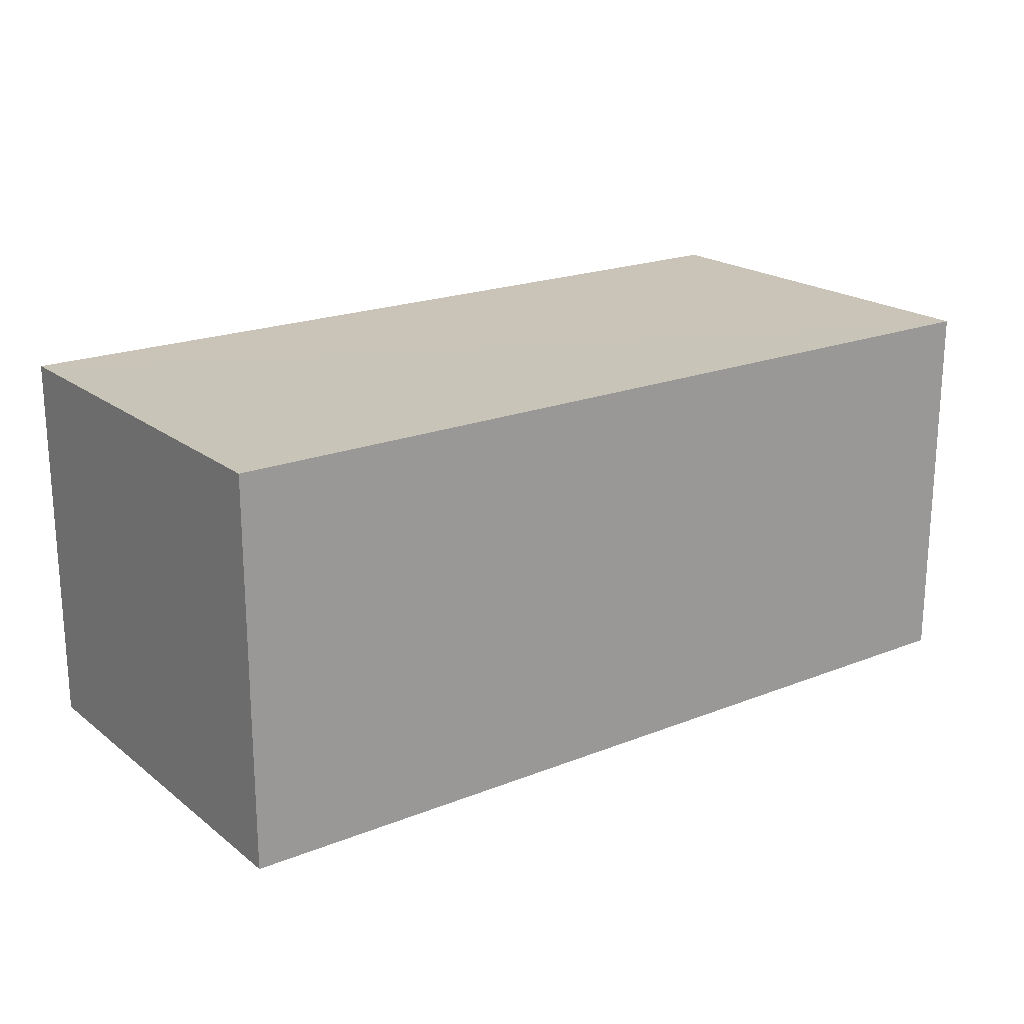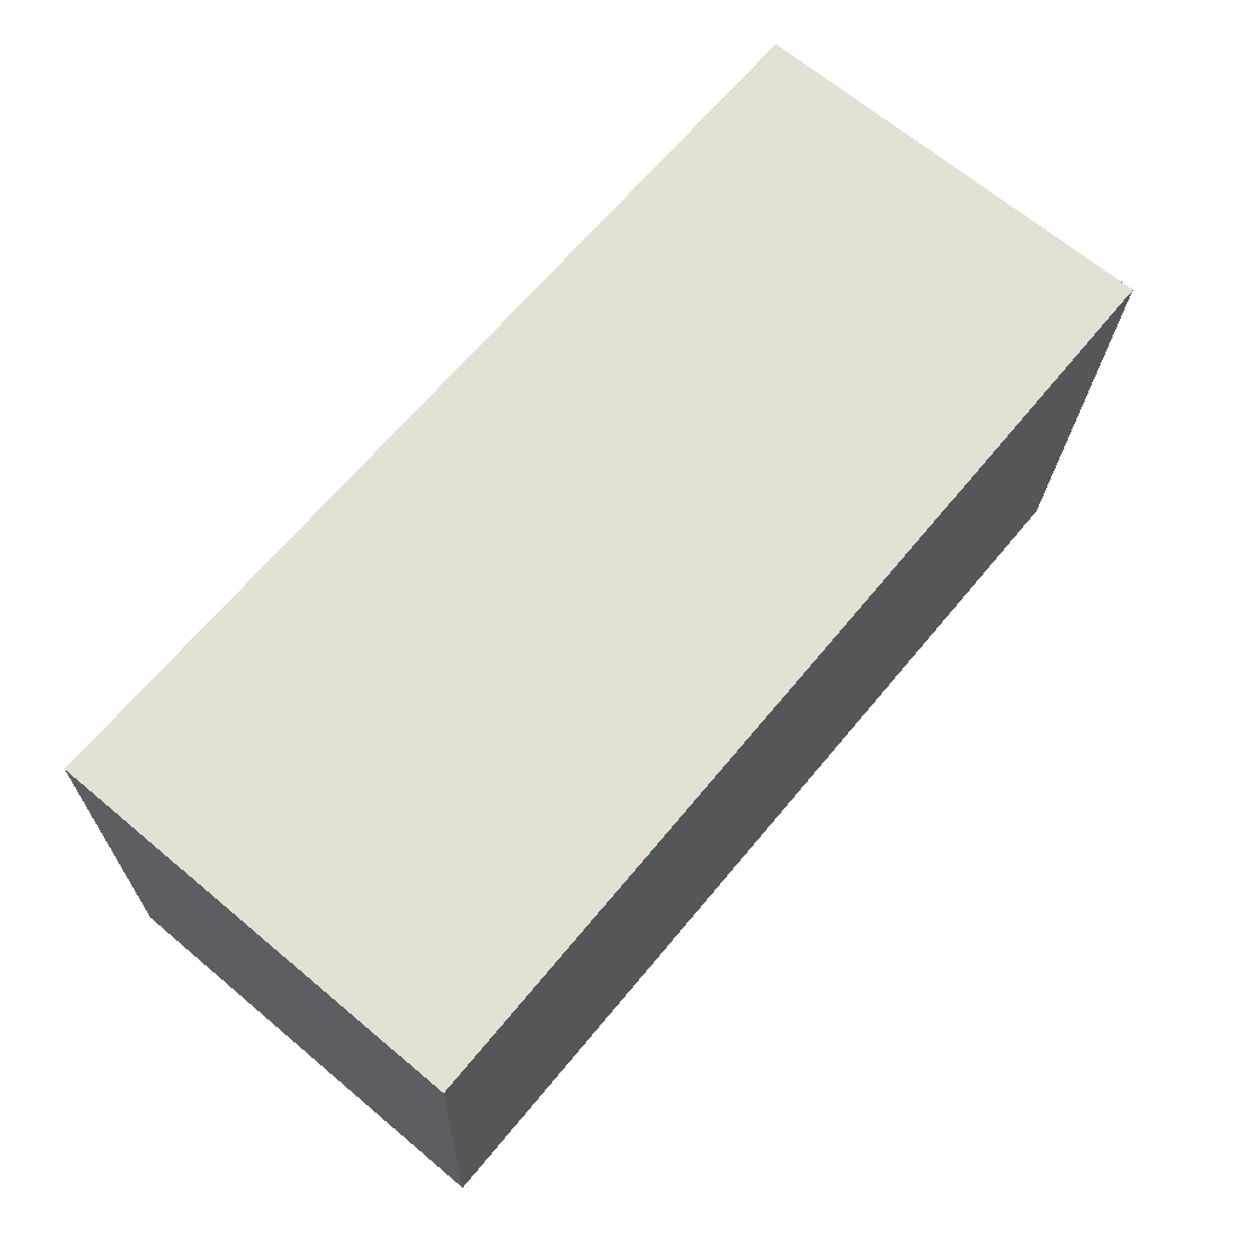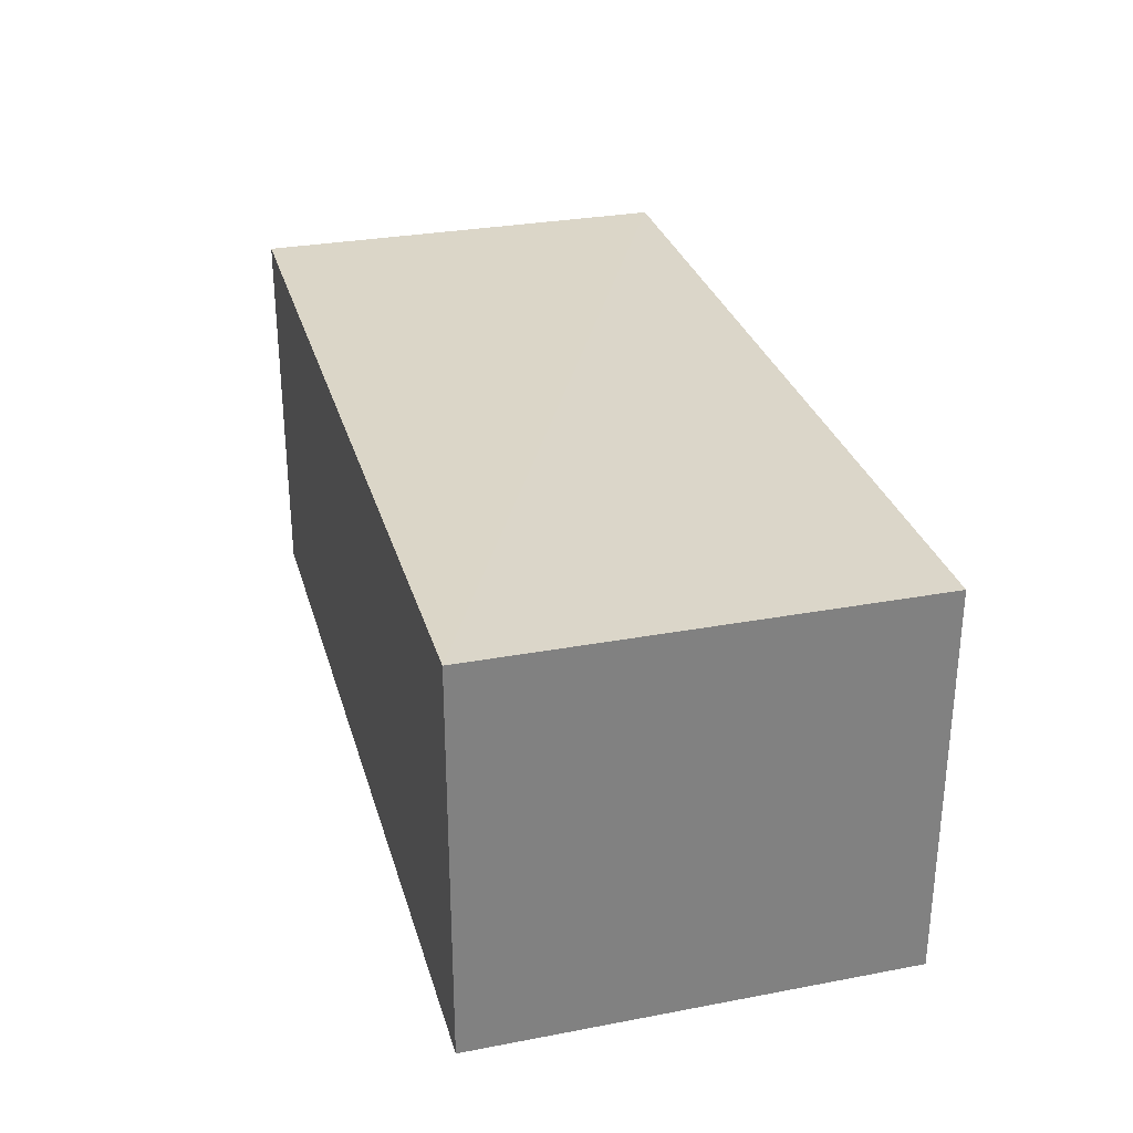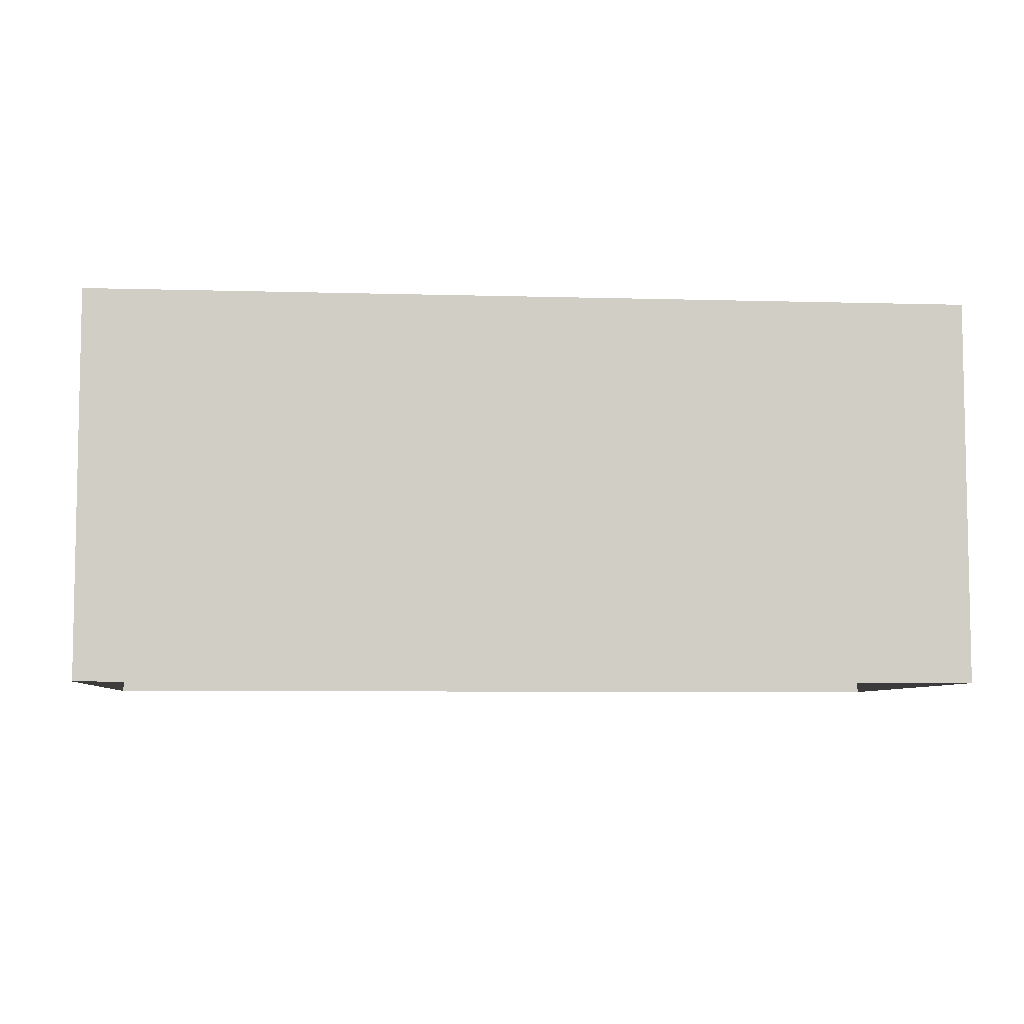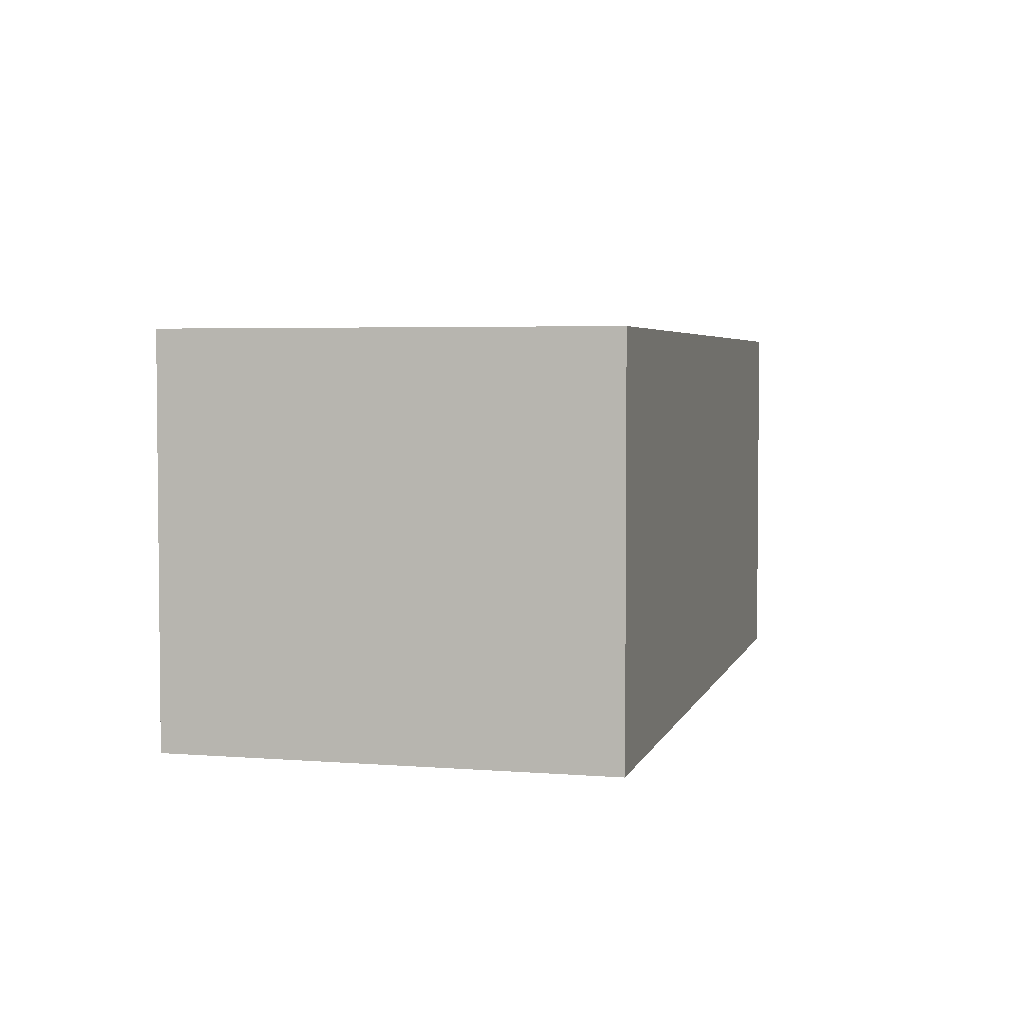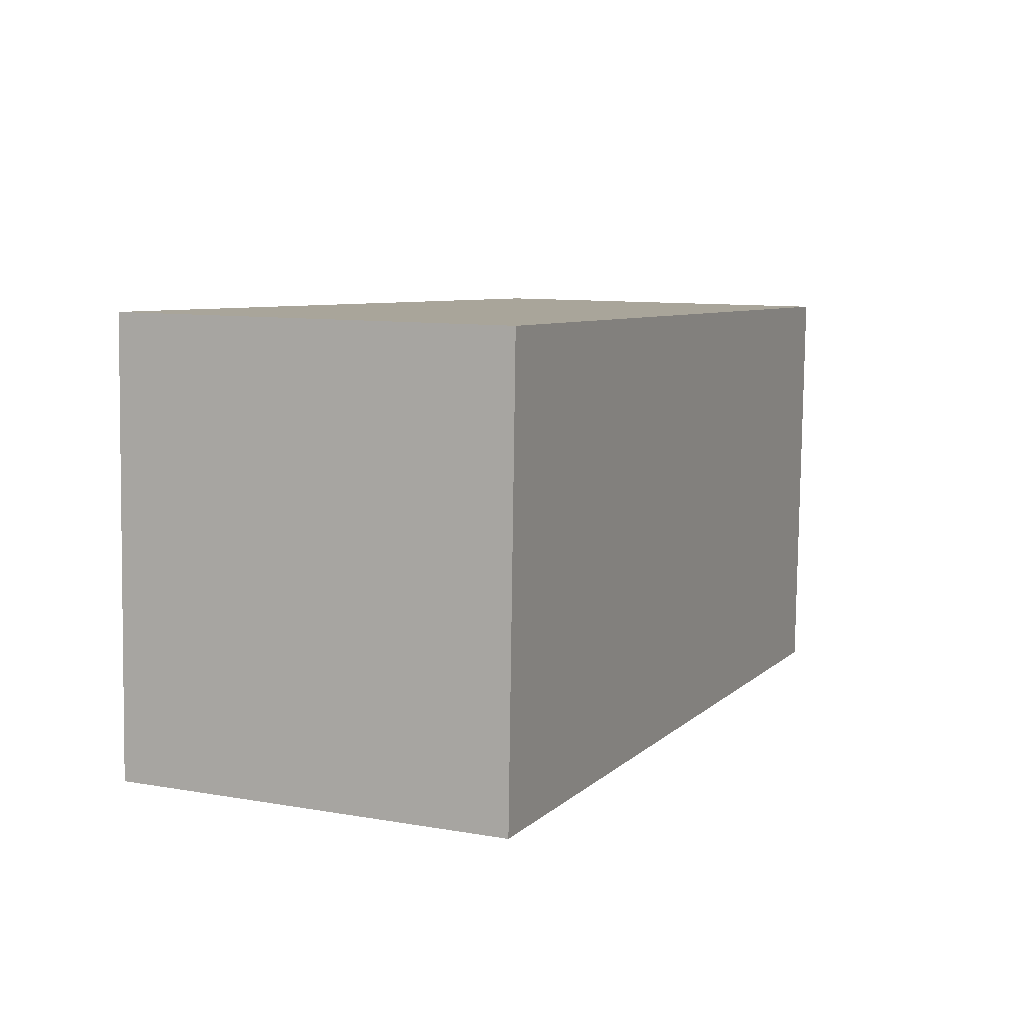
<metadata>
{"format":"obj","ext":"obj","renderer":"f3d","projection":"perspective","resolution":1024,"background":"white","views":[{"elev":20.0,"azim":-38.7,"up":"+Z"},{"elev":68.6,"azim":-50.4,"up":"+Y"},{"elev":29.9,"azim":72.3,"up":"+Z"},{"elev":-6.6,"azim":172.7,"up":"+Z"},{"elev":4.2,"azim":102.1,"up":"+Z"},{"elev":9.7,"azim":-66.1,"up":"+Y"}]}
</metadata>
<code>
v -3.72e+05 -1.056e+05 24.57
v -3.72e+05 -1.057e+05 24.57
v -3.72e+05 -1.057e+05 24.57
v -3.72e+05 -1.056e+05 24.57
v -3.72e+05 -1.057e+05 26.66
v -3.72e+05 -1.056e+05 26.66
v -3.72e+05 -1.057e+05 26.66
v -3.72e+05 -1.056e+05 26.66
f 1 2 3
f 1 4 2
f 5 6 7
f 5 8 6
f 6 4 1
f 6 8 4
f 7 1 3
f 7 6 1
f 7 3 2
f 5 7 2
f 8 2 4
f 8 5 2

</code>
